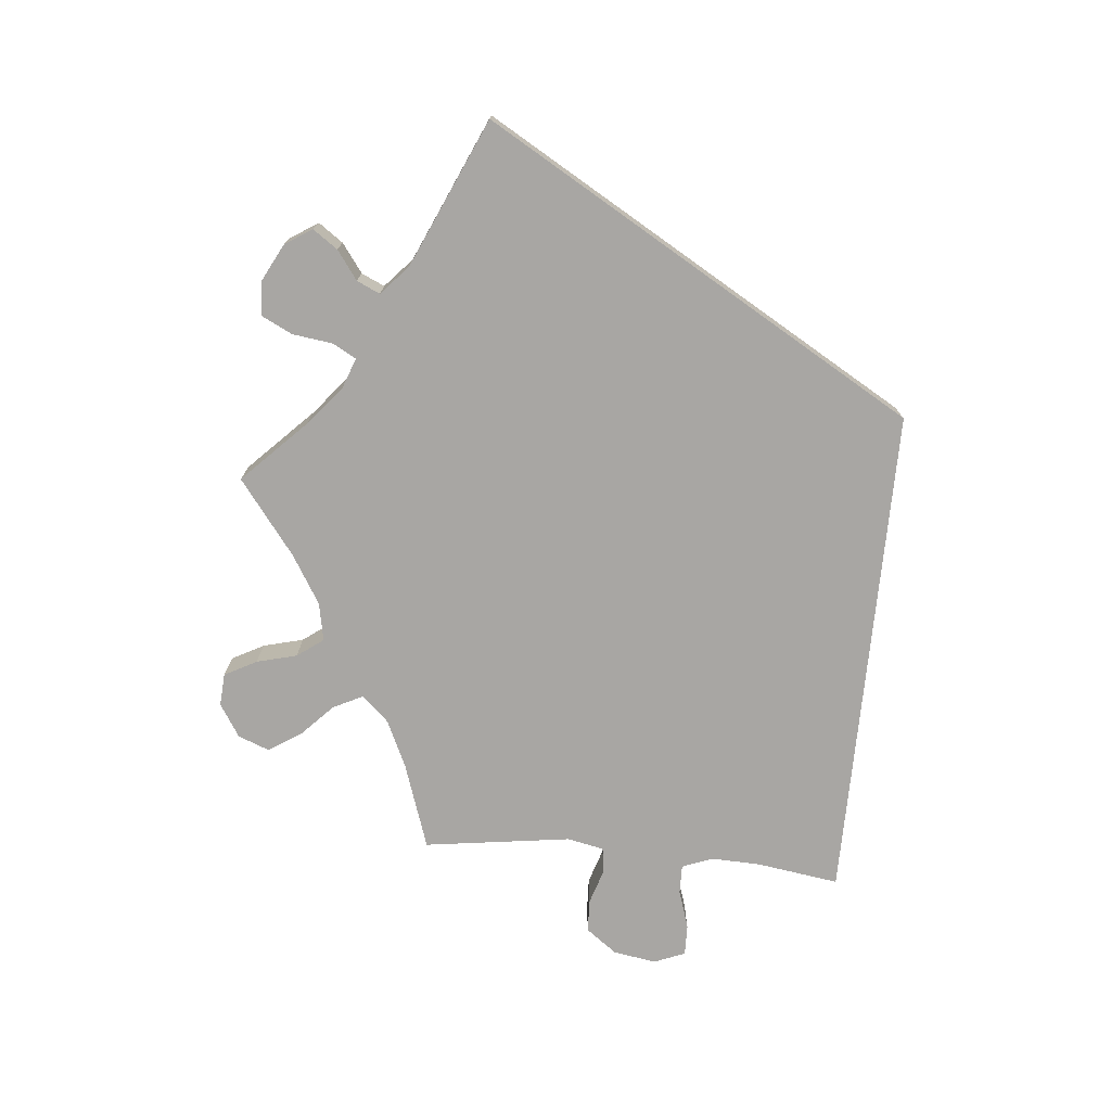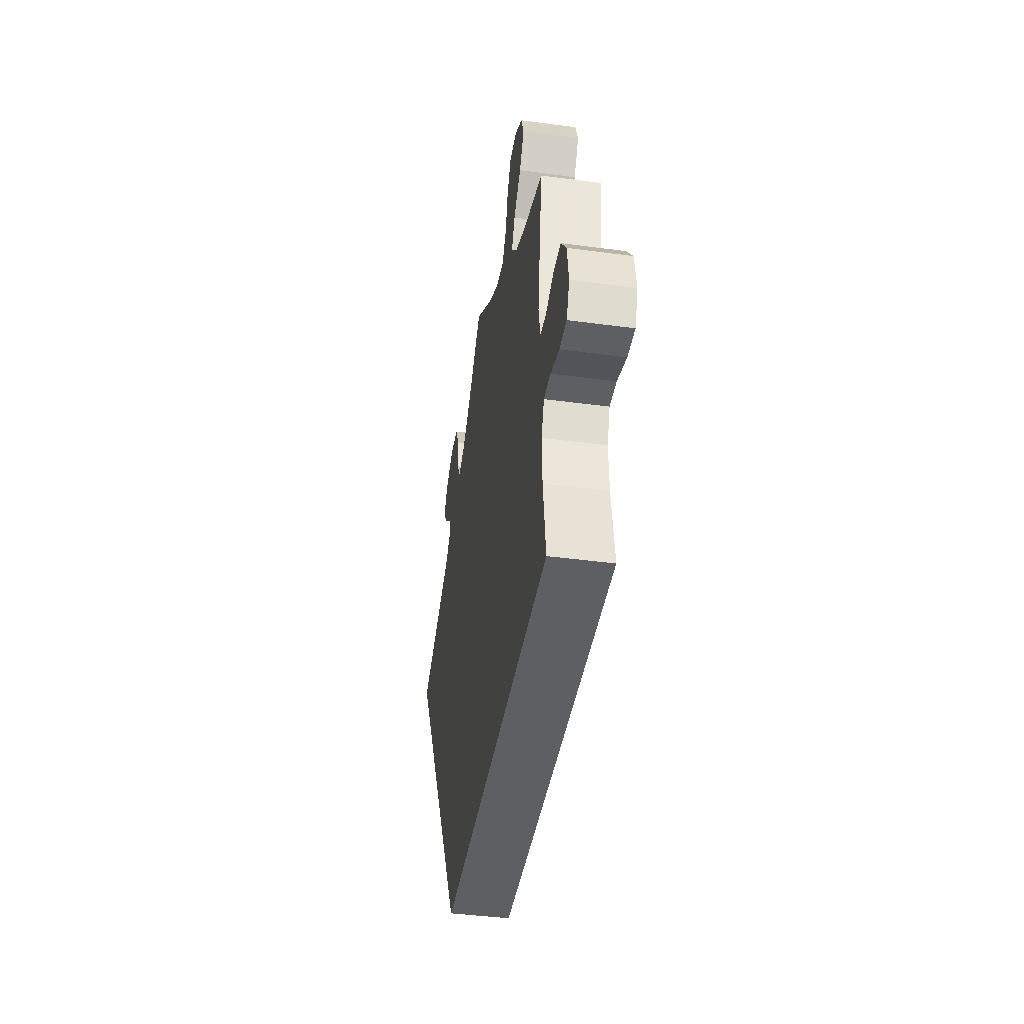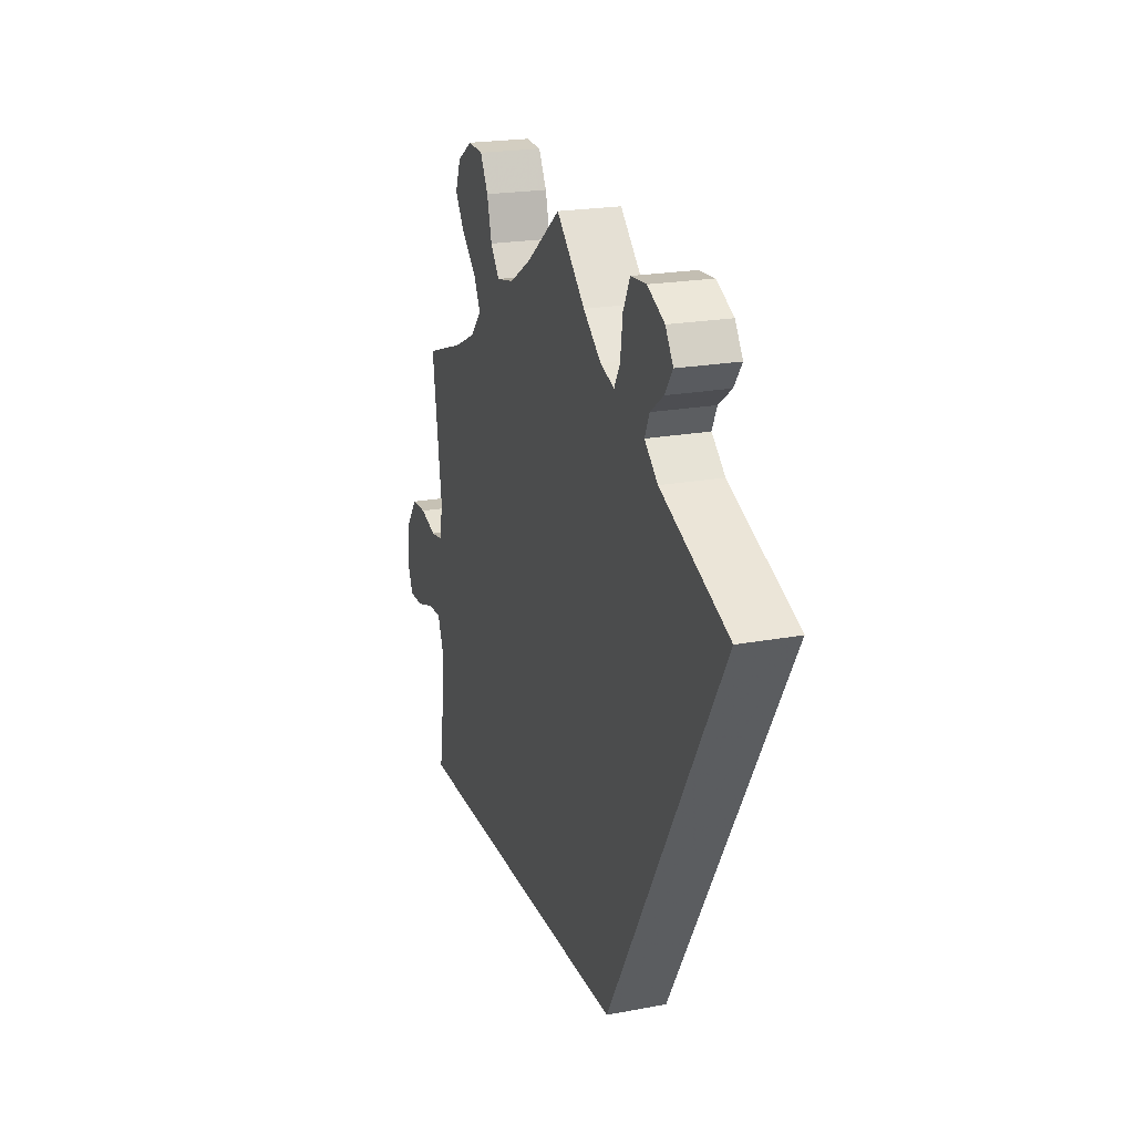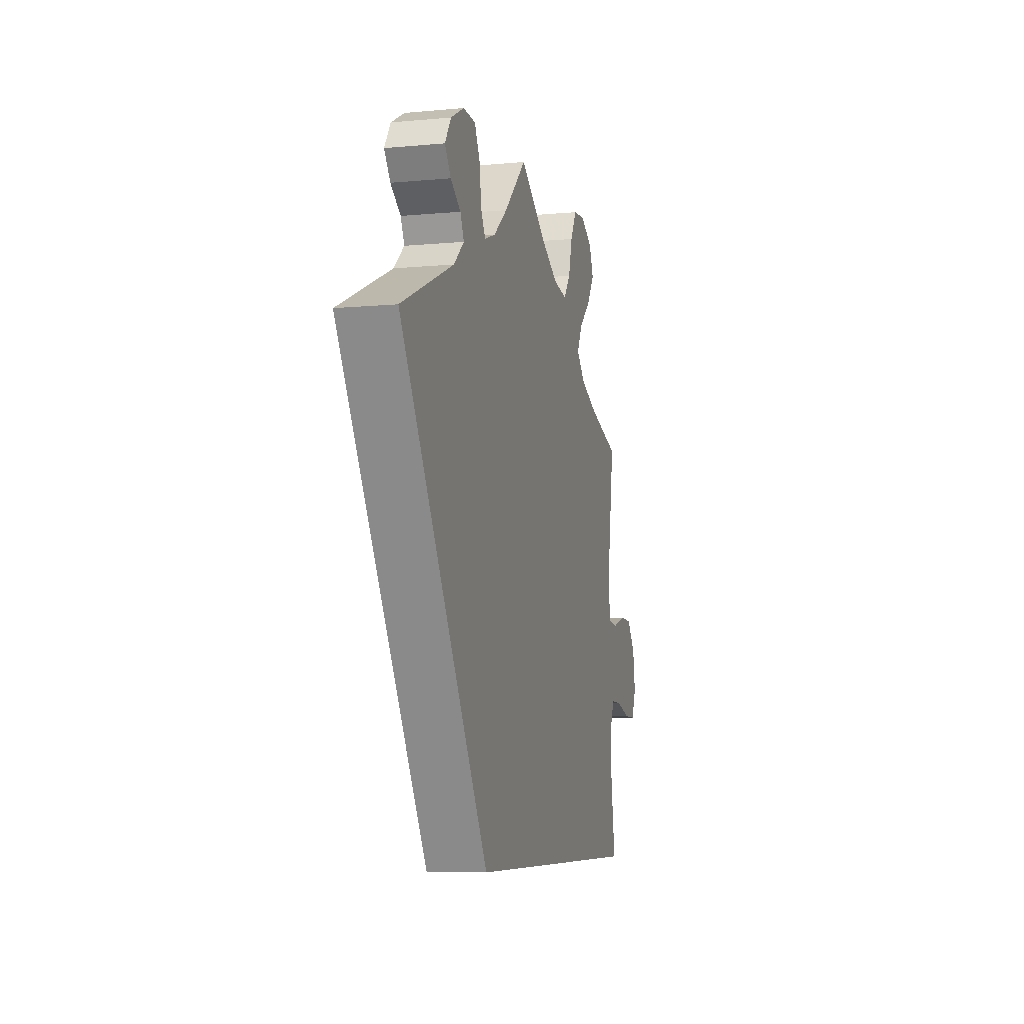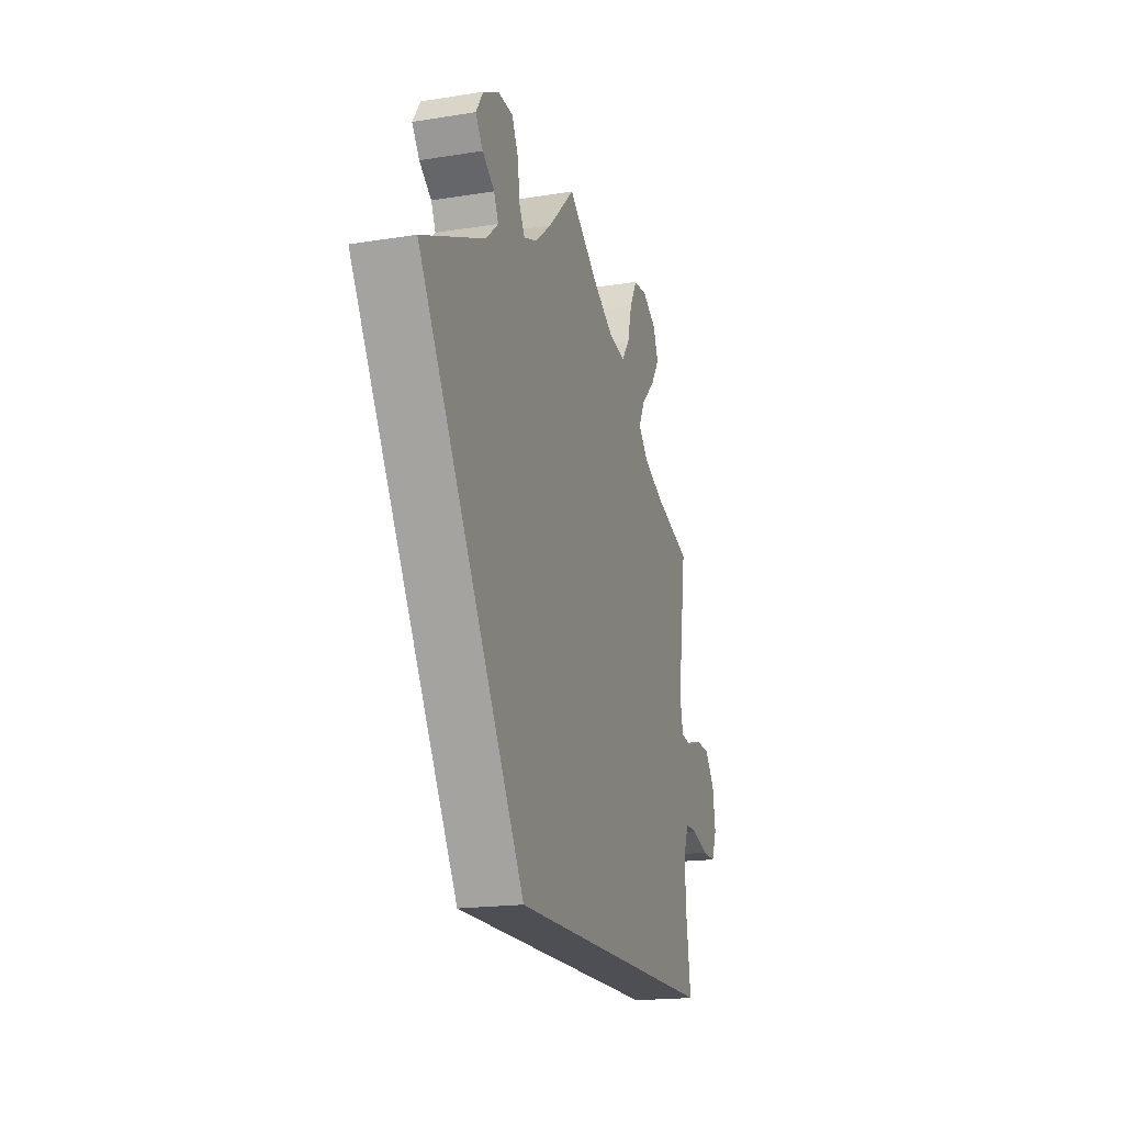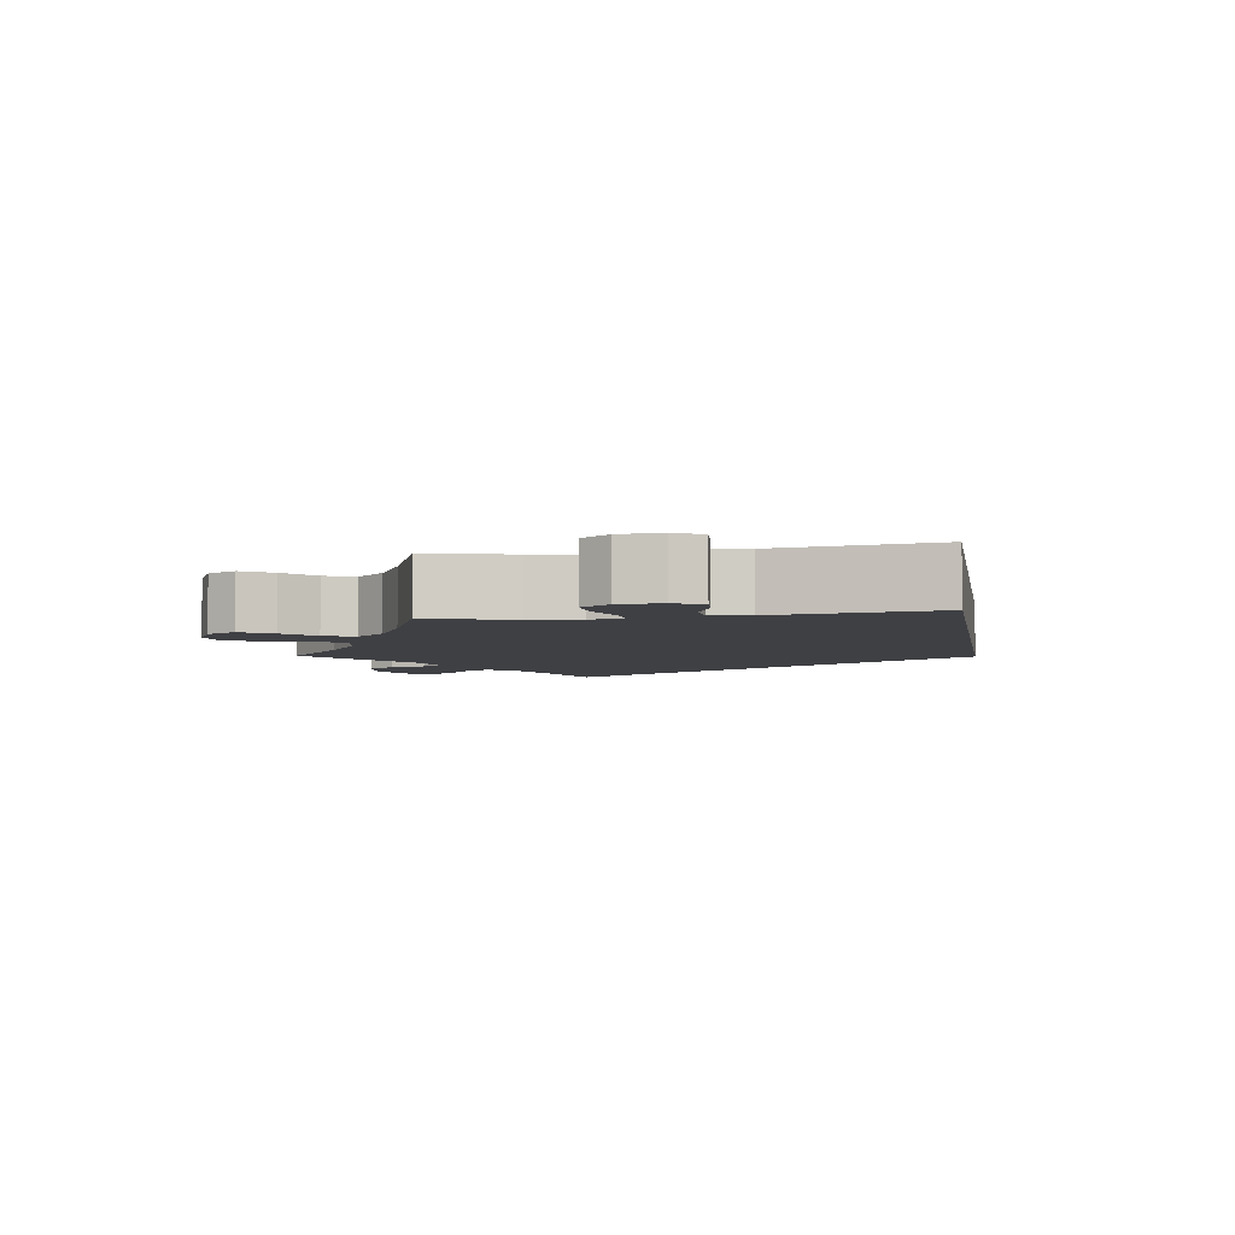
<metadata>
{"format":"obj","ext":"obj","renderer":"f3d","projection":"perspective","resolution":1024,"background":"white","views":[{"elev":-74.3,"azim":84.4,"up":"+Y"},{"elev":-41.7,"azim":-99.2,"up":"+Z"},{"elev":21.2,"azim":71.4,"up":"+Z"},{"elev":-7.2,"azim":105.0,"up":"+Z"},{"elev":-18.3,"azim":107.2,"up":"+Z"},{"elev":-5.1,"azim":39.9,"up":"+Y"}]}
</metadata>
<code>
v 0.168 0.07 -0.289
v -0.501 0.07 -0.289
v -0.485 0.07 -0.178
v -0.483 0.07 -0.112
v -0.499 0.07 -0.071
v -0.538 0.07 -0.072
v -0.59 0.07 -0.089
v -0.632 0.07 -0.09
v -0.649 0.07 -0.049
v -0.64 0.07 0.009
v -0.609 0.07 0.051
v -0.565 0.07 0.053
v -0.517 0.07 0.038
v -0.483 0.07 0.043
v -0.473 0.07 0.092
v -0.501 0.07 0.289
v -0.387 0.07 0.328
v -0.323 0.07 0.358
v -0.29 0.07 0.394
v -0.31 0.07 0.434
v -0.353 0.07 0.475
v -0.381 0.07 0.518
v -0.365 0.07 0.56
v -0.321 0.07 0.588
v -0.277 0.07 0.585
v -0.254 0.07 0.542
v -0.24 0.07 0.488
v -0.214 0.07 0.453
v -0.163 0.07 0.463
v -0.099 0.07 0.502
v 0 0.07 0.578
v 0.084 0.07 0.495
v 0.136 0.07 0.452
v 0.177 0.07 0.437
v 0.194 0.07 0.468
v 0.201 0.07 0.522
v 0.221 0.07 0.563
v 0.267 0.07 0.566
v 0.317 0.07 0.54
v 0.34 0.07 0.504
v 0.317 0.07 0.471
v 0.279 0.07 0.443
v 0.265 0.07 0.412
v 0.304 0.07 0.377
v 0.501 0.07 0.29
v 0.168 0 -0.289
v -0.501 0 -0.289
v -0.485 0 -0.178
v -0.483 0 -0.112
v -0.499 0 -0.071
v -0.538 0 -0.072
v -0.59 0 -0.089
v -0.632 0 -0.09
v -0.649 0 -0.049
v -0.64 0 0.009
v -0.609 0 0.051
v -0.565 0 0.053
v -0.517 0 0.038
v -0.483 0 0.043
v -0.473 0 0.092
v -0.501 0 0.289
v -0.387 0 0.328
v -0.323 0 0.358
v -0.29 0 0.394
v -0.31 0 0.434
v -0.353 0 0.475
v -0.381 0 0.518
v -0.365 0 0.56
v -0.321 0 0.588
v -0.277 0 0.585
v -0.254 0 0.542
v -0.24 0 0.488
v -0.214 0 0.453
v -0.163 0 0.463
v -0.099 0 0.502
v 0 0 0.578
v 0.084 0 0.495
v 0.136 0 0.452
v 0.177 0 0.437
v 0.194 0 0.468
v 0.201 0 0.522
v 0.221 0 0.563
v 0.267 0 0.566
v 0.317 0 0.54
v 0.34 0 0.504
v 0.317 0 0.471
v 0.279 0 0.443
v 0.265 0 0.412
v 0.304 0 0.377
v 0.501 0 0.29
f 44 45 1 2
f 43 44 2 3
f 42 43 3 4
f 41 42 4 5
f 40 41 5 6
f 35 36 37 38
f 34 35 38 39
f 30 31 32
f 29 30 32 33
f 28 29 33 34
f 24 25 26 27
f 24 27 28
f 23 24 28
f 20 21 22 23
f 19 20 23 28
f 18 19 28 34
f 15 16 17
f 14 15 17 18
f 10 11 12 13
f 10 13 14
f 9 10 14
f 8 9 14
f 7 8 14
f 6 7 14
f 34 39 40
f 34 40 6 14
f 14 18 34
f 47 46 90 89
f 48 47 89 88
f 49 48 88 87
f 50 49 87 86
f 51 50 86 85
f 83 82 81 80
f 84 83 80 79
f 77 76 75
f 78 77 75 74
f 79 78 74 73
f 72 71 70 69
f 73 72 69
f 73 69 68
f 68 67 66 65
f 73 68 65 64
f 79 73 64 63
f 62 61 60
f 63 62 60 59
f 58 57 56 55
f 59 58 55
f 59 55 54
f 59 54 53
f 59 53 52
f 59 52 51
f 85 84 79
f 59 51 85 79
f 79 63 59
f 1 46 47 2
f 2 47 48 3
f 3 48 49 4
f 4 49 50 5
f 5 50 51 6
f 6 51 52 7
f 7 52 53 8
f 8 53 54 9
f 9 54 55 10
f 10 55 56 11
f 11 56 57 12
f 12 57 58 13
f 13 58 59 14
f 14 59 60 15
f 15 60 61 16
f 16 61 62 17
f 17 62 63 18
f 18 63 64 19
f 19 64 65 20
f 20 65 66 21
f 21 66 67 22
f 22 67 68 23
f 23 68 69 24
f 24 69 70 25
f 25 70 71 26
f 26 71 72 27
f 27 72 73 28
f 28 73 74 29
f 29 74 75 30
f 30 75 76 31
f 31 76 77 32
f 32 77 78 33
f 33 78 79 34
f 34 79 80 35
f 35 80 81 36
f 36 81 82 37
f 37 82 83 38
f 38 83 84 39
f 39 84 85 40
f 40 85 86 41
f 41 86 87 42
f 42 87 88 43
f 43 88 89 44
f 44 89 90 45
f 45 90 46 1

</code>
